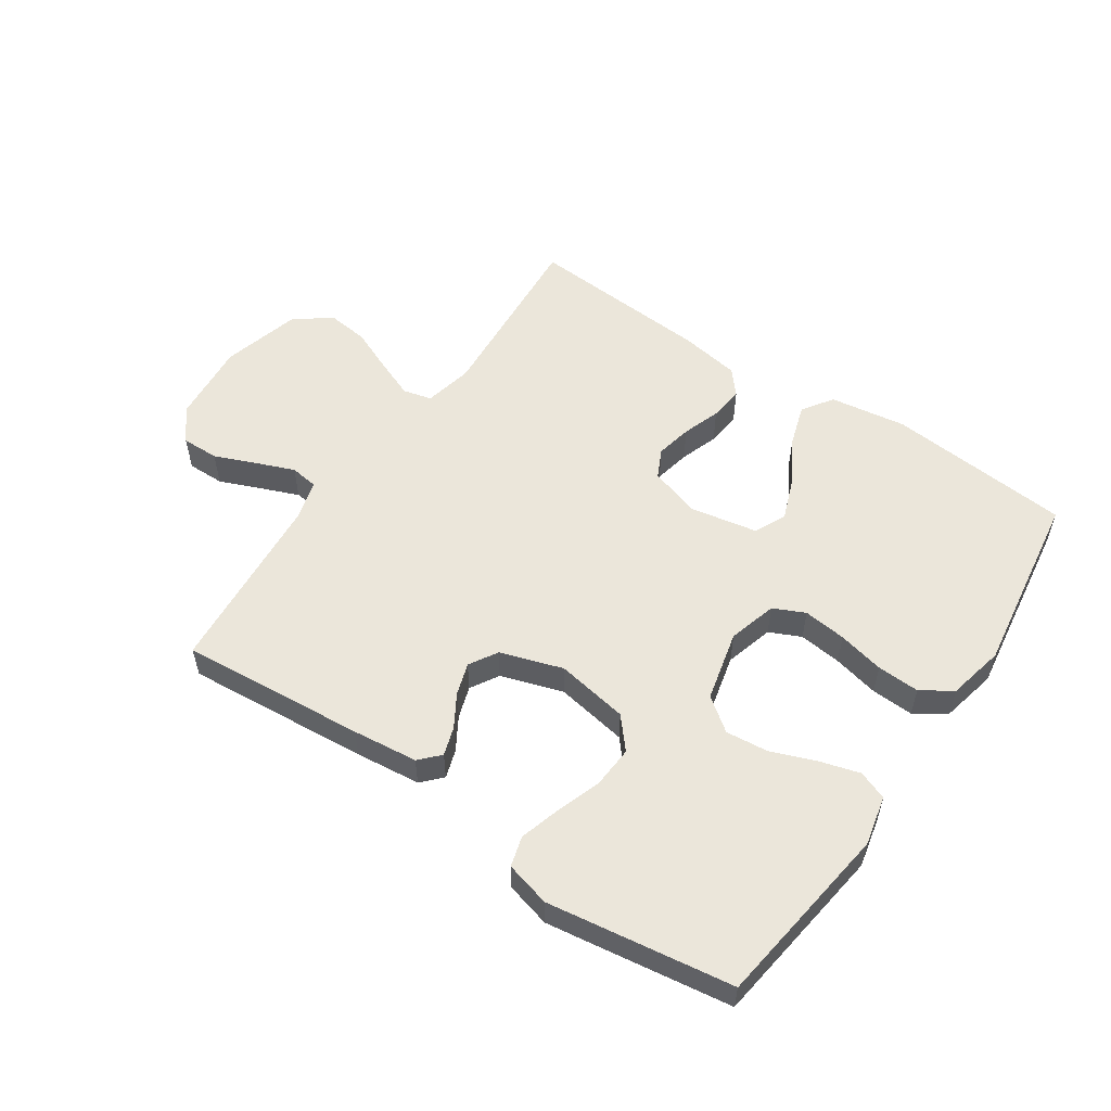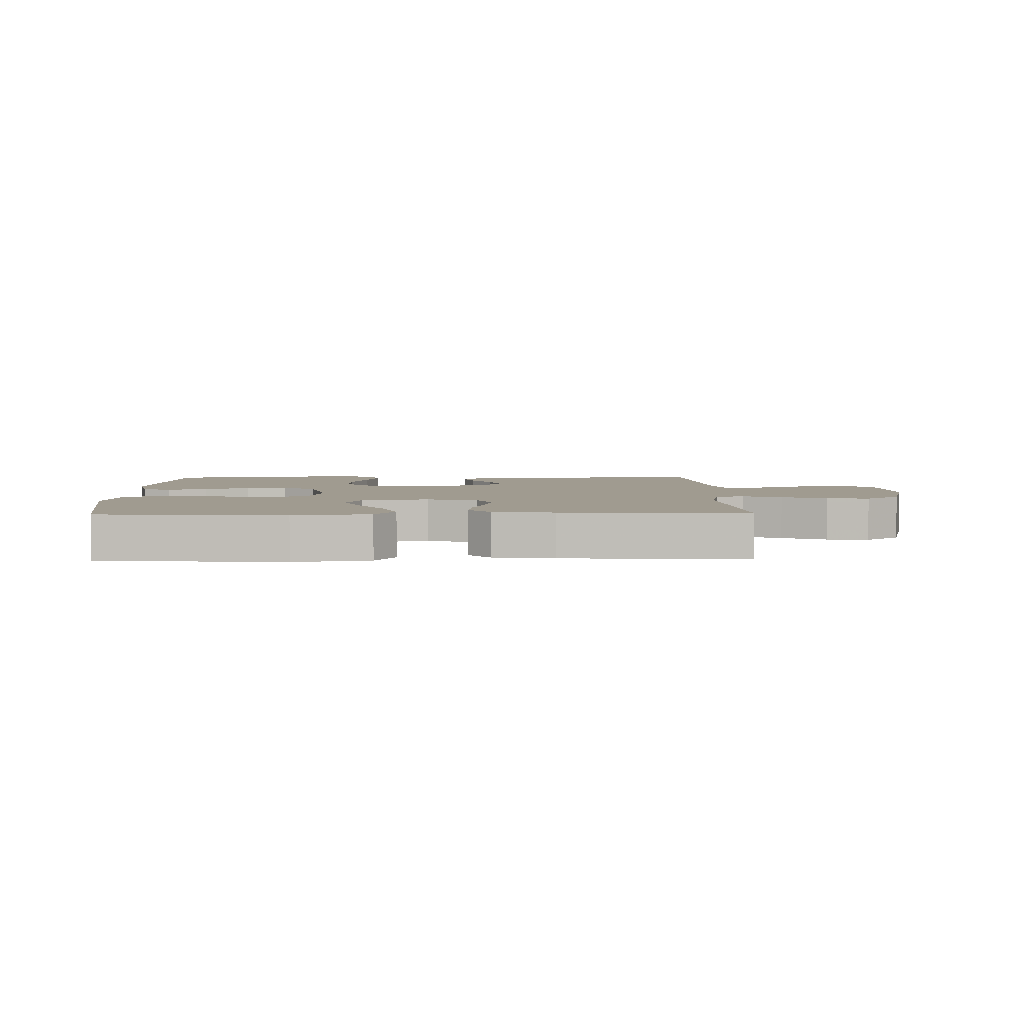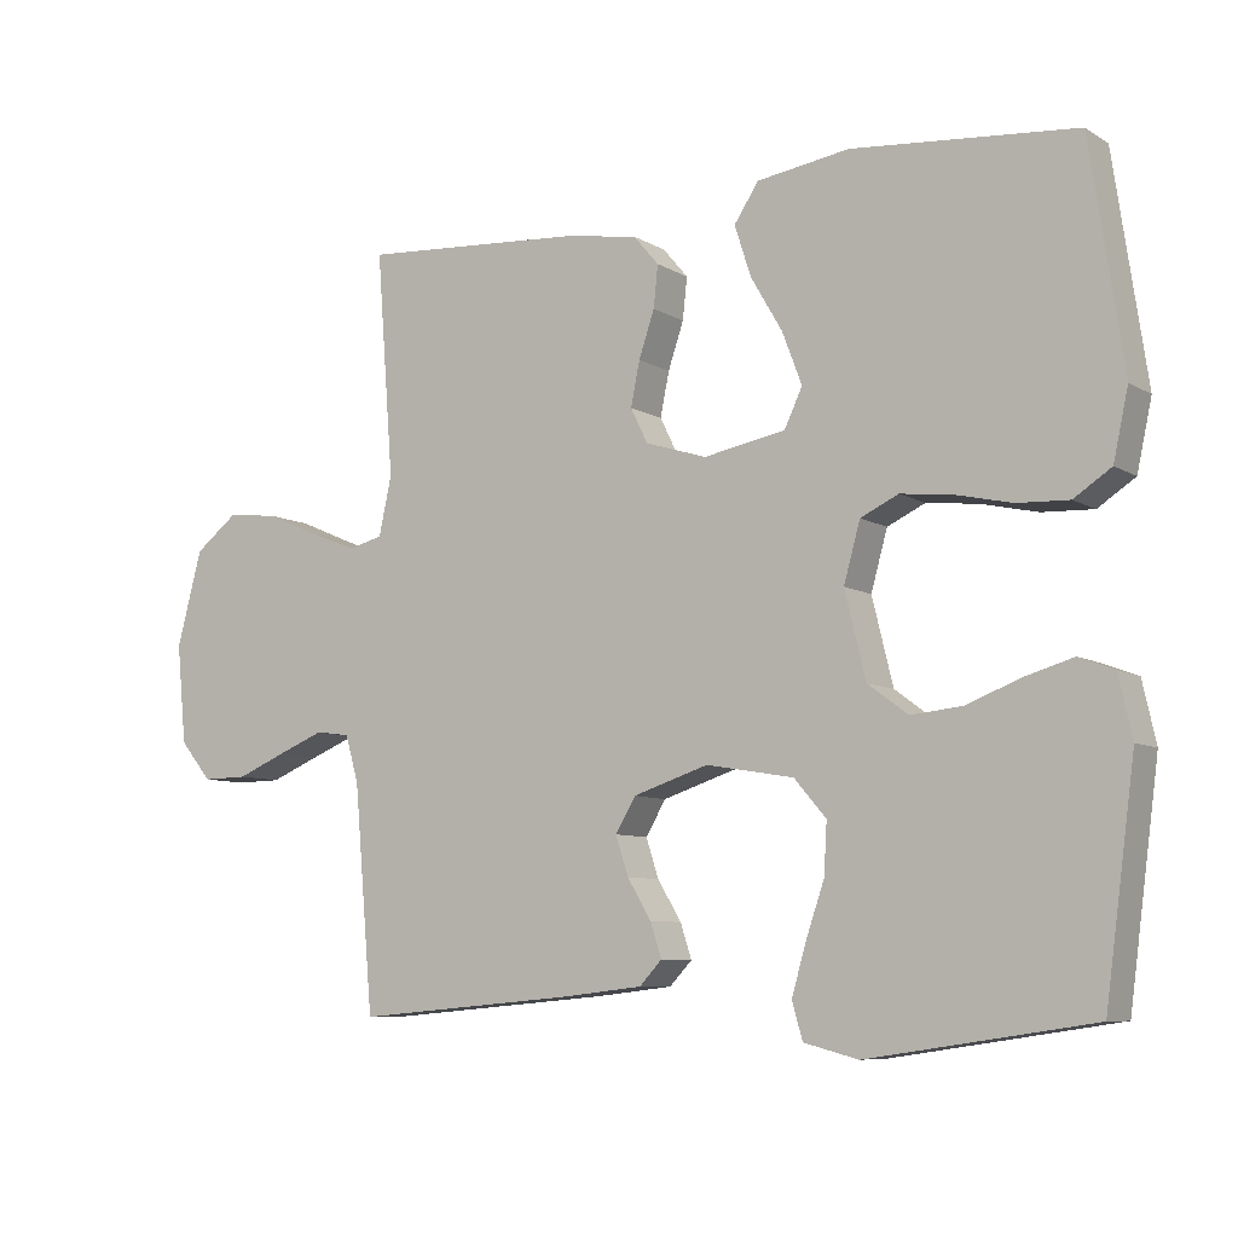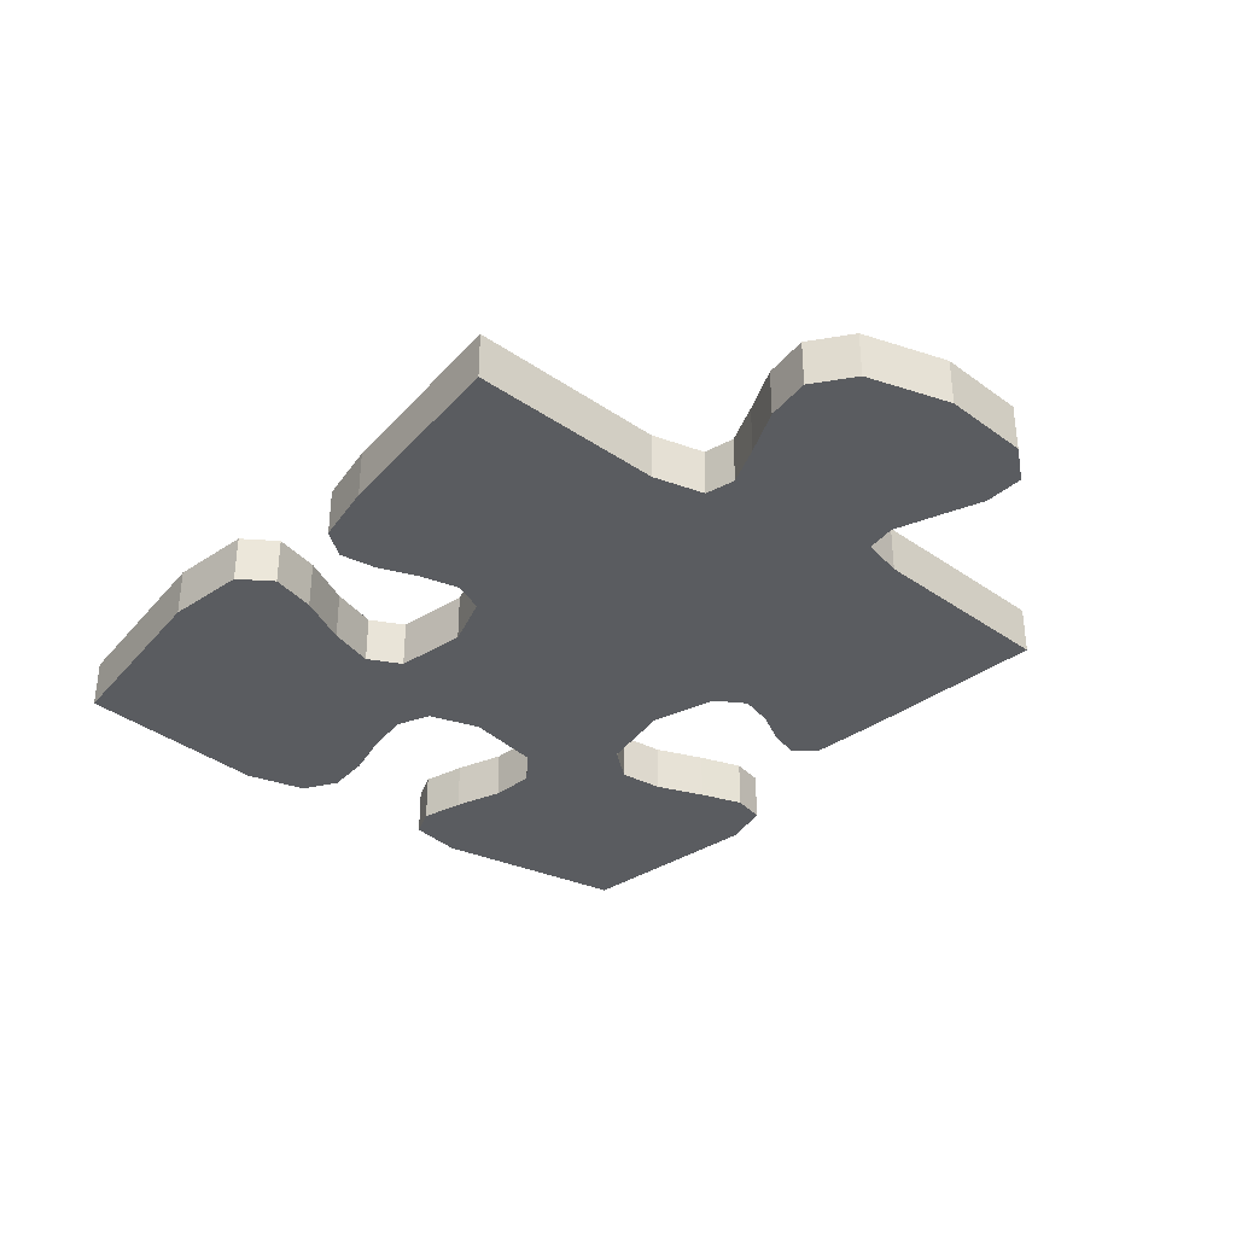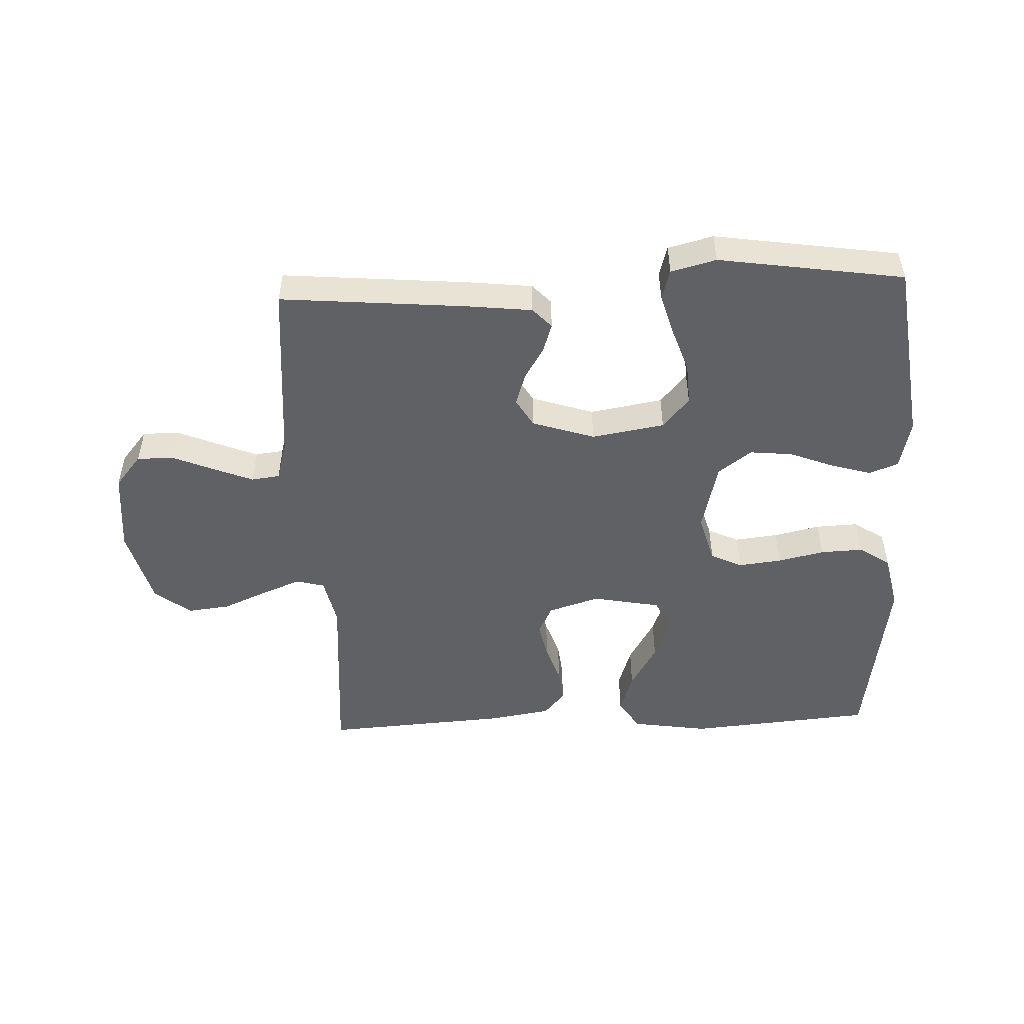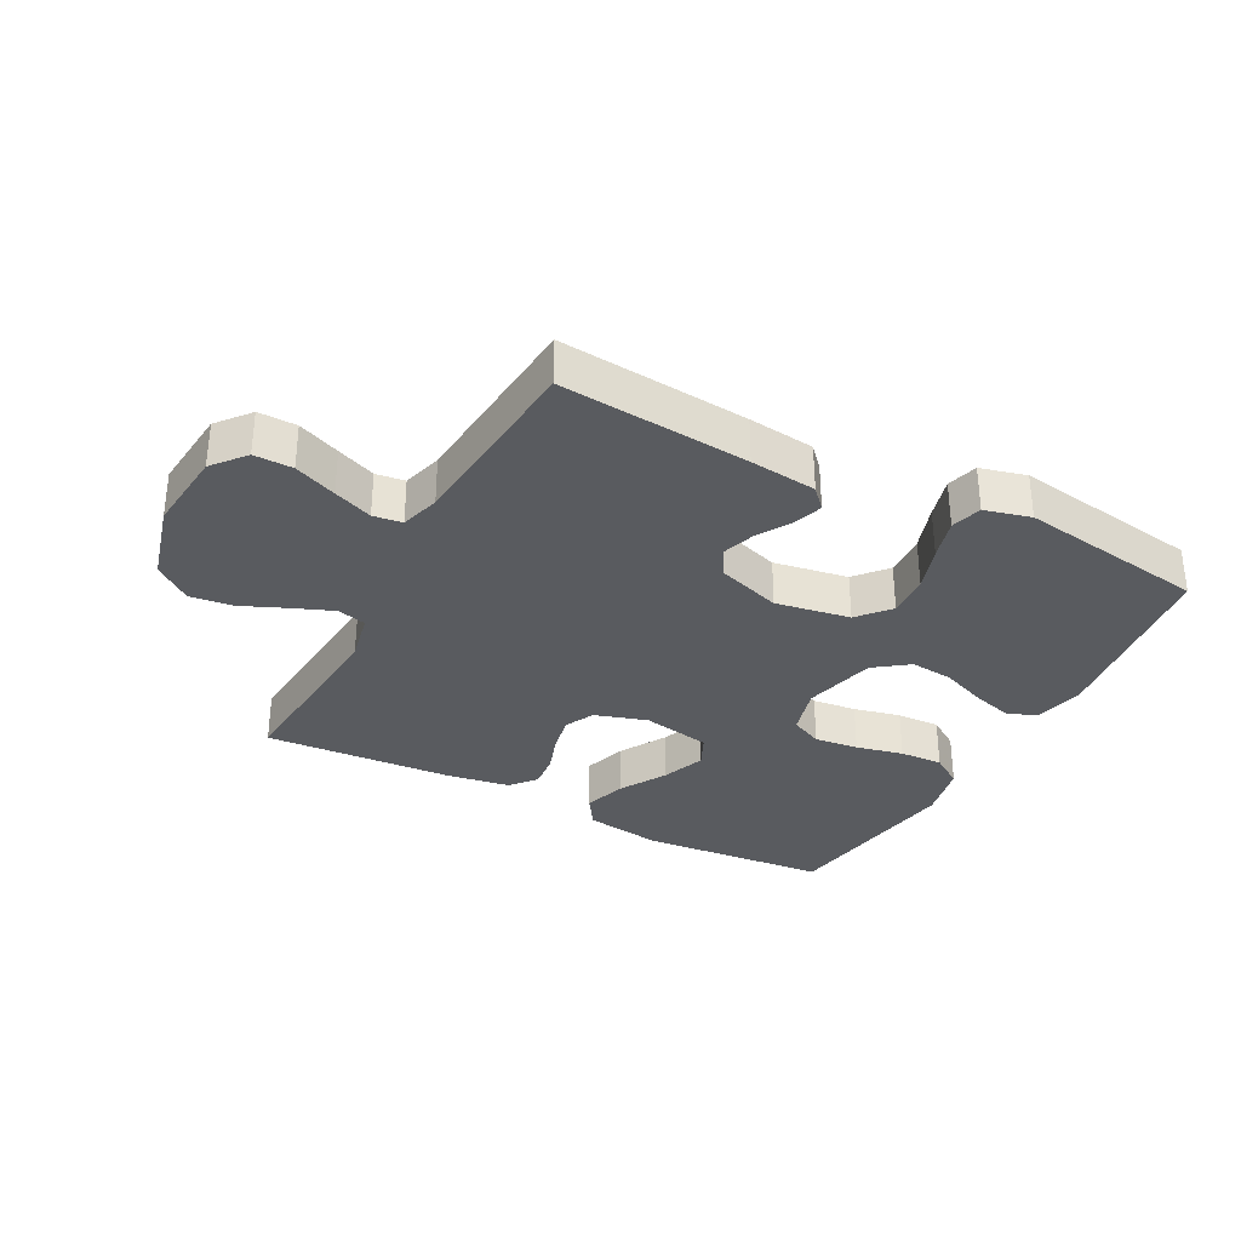
<metadata>
{"format":"obj","ext":"obj","renderer":"f3d","projection":"perspective","resolution":1024,"background":"white","views":[{"elev":54.9,"azim":-145.7,"up":"+Y"},{"elev":4.2,"azim":-1.5,"up":"+Y"},{"elev":-7.8,"azim":-147.6,"up":"+Z"},{"elev":-33.7,"azim":51.1,"up":"+Y"},{"elev":-49.9,"azim":-177.6,"up":"+Y"},{"elev":-32.7,"azim":152.1,"up":"+Y"}]}
</metadata>
<code>
v -0.5 0.07 0.5
v -0.2 0.07 0.526
v -0.076 0.07 0.507
v -0.043 0.07 0.457
v -0.065 0.07 0.389
v -0.108 0.07 0.315
v -0.134 0.07 0.246
v -0.11 0.07 0.195
v 0 0.07 0.174
v 0.083 0.07 0.2
v 0.106 0.07 0.247
v 0.094 0.07 0.306
v 0.073 0.07 0.368
v 0.067 0.07 0.424
v 0.101 0.07 0.464
v 0.2 0.07 0.48
v 0.5 0.07 0.5
v 0.477 0.07 0.2
v 0.494 0.07 0.121
v 0.54 0.07 0.109
v 0.603 0.07 0.134
v 0.675 0.07 0.165
v 0.744 0.07 0.173
v 0.802 0.07 0.128
v 0.836 0.07 0
v 0.823 0.07 -0.133
v 0.78 0.07 -0.185
v 0.719 0.07 -0.184
v 0.652 0.07 -0.156
v 0.59 0.07 -0.131
v 0.544 0.07 -0.137
v 0.526 0.07 -0.2
v 0.5 0.07 -0.5
v 0.2 0.07 -0.474
v 0.094 0.07 -0.462
v 0.064 0.07 -0.43
v 0.079 0.07 -0.384
v 0.111 0.07 -0.331
v 0.128 0.07 -0.279
v 0.101 0.07 -0.233
v 0 0.07 -0.2
v -0.118 0.07 -0.22
v -0.161 0.07 -0.27
v -0.157 0.07 -0.338
v -0.132 0.07 -0.411
v -0.113 0.07 -0.477
v -0.127 0.07 -0.526
v -0.2 0.07 -0.545
v -0.5 0.07 -0.5
v -0.54 0.07 -0.2
v -0.522 0.07 -0.119
v -0.475 0.07 -0.101
v -0.41 0.07 -0.12
v -0.338 0.07 -0.148
v -0.269 0.07 -0.155
v -0.215 0.07 -0.115
v -0.187 0.07 0
v -0.209 0.07 0.079
v -0.26 0.07 0.103
v -0.33 0.07 0.095
v -0.405 0.07 0.078
v -0.474 0.07 0.075
v -0.524 0.07 0.108
v -0.544 0.07 0.2
v -0.5 0 0.5
v -0.2 0 0.526
v -0.076 0 0.507
v -0.043 0 0.457
v -0.065 0 0.389
v -0.108 0 0.315
v -0.134 0 0.246
v -0.11 0 0.195
v 0 0 0.174
v 0.083 0 0.2
v 0.106 0 0.247
v 0.094 0 0.306
v 0.073 0 0.368
v 0.067 0 0.424
v 0.101 0 0.464
v 0.2 0 0.48
v 0.5 0 0.5
v 0.477 0 0.2
v 0.494 0 0.121
v 0.54 0 0.109
v 0.603 0 0.134
v 0.675 0 0.165
v 0.744 0 0.173
v 0.802 0 0.128
v 0.836 0 0
v 0.823 0 -0.133
v 0.78 0 -0.185
v 0.719 0 -0.184
v 0.652 0 -0.156
v 0.59 0 -0.131
v 0.544 0 -0.137
v 0.526 0 -0.2
v 0.5 0 -0.5
v 0.2 0 -0.474
v 0.094 0 -0.462
v 0.064 0 -0.43
v 0.079 0 -0.384
v 0.111 0 -0.331
v 0.128 0 -0.279
v 0.101 0 -0.233
v 0 0 -0.2
v -0.118 0 -0.22
v -0.161 0 -0.27
v -0.157 0 -0.338
v -0.132 0 -0.411
v -0.113 0 -0.477
v -0.127 0 -0.526
v -0.2 0 -0.545
v -0.5 0 -0.5
v -0.54 0 -0.2
v -0.522 0 -0.119
v -0.475 0 -0.101
v -0.41 0 -0.12
v -0.338 0 -0.148
v -0.269 0 -0.155
v -0.215 0 -0.115
v -0.187 0 0
v -0.209 0 0.079
v -0.26 0 0.103
v -0.33 0 0.095
v -0.405 0 0.078
v -0.474 0 0.075
v -0.524 0 0.108
v -0.544 0 0.2
f 60 61 62 63
f 59 60 63 64
f 51 52 53 54
f 49 50 51 54
f 49 54 55
f 48 49 55 56
f 44 45 46 47
f 44 47 48 56
f 35 36 37 38
f 35 38 39
f 32 33 34 35
f 31 32 35 39
f 26 27 28 29
f 26 29 30
f 25 26 30
f 24 25 30 31
f 21 22 23 24
f 20 21 24 31
f 15 16 17 18
f 15 18 19
f 12 13 14 15
f 11 12 15 19
f 10 11 19
f 9 10 19 20
f 3 4 5 6
f 3 6 7
f 2 3 7
f 59 64 1 2
f 58 59 2 7
f 57 58 7 8
f 43 44 56 57
f 42 43 57 8
f 41 42 8 9
f 40 41 9 20
f 20 31 39 40
f 127 126 125 124
f 128 127 124 123
f 118 117 116 115
f 118 115 114 113
f 119 118 113
f 120 119 113 112
f 111 110 109 108
f 120 112 111 108
f 102 101 100 99
f 103 102 99
f 99 98 97 96
f 103 99 96 95
f 93 92 91 90
f 94 93 90
f 94 90 89
f 95 94 89 88
f 88 87 86 85
f 95 88 85 84
f 82 81 80 79
f 83 82 79
f 79 78 77 76
f 83 79 76 75
f 83 75 74
f 84 83 74 73
f 70 69 68 67
f 71 70 67
f 71 67 66
f 66 65 128 123
f 71 66 123 122
f 72 71 122 121
f 121 120 108 107
f 72 121 107 106
f 73 72 106 105
f 84 73 105 104
f 104 103 95 84
f 1 65 66 2
f 2 66 67 3
f 3 67 68 4
f 4 68 69 5
f 5 69 70 6
f 6 70 71 7
f 7 71 72 8
f 8 72 73 9
f 9 73 74 10
f 10 74 75 11
f 11 75 76 12
f 12 76 77 13
f 13 77 78 14
f 14 78 79 15
f 15 79 80 16
f 16 80 81 17
f 17 81 82 18
f 18 82 83 19
f 19 83 84 20
f 20 84 85 21
f 21 85 86 22
f 22 86 87 23
f 23 87 88 24
f 24 88 89 25
f 25 89 90 26
f 26 90 91 27
f 27 91 92 28
f 28 92 93 29
f 29 93 94 30
f 30 94 95 31
f 31 95 96 32
f 32 96 97 33
f 33 97 98 34
f 34 98 99 35
f 35 99 100 36
f 36 100 101 37
f 37 101 102 38
f 38 102 103 39
f 39 103 104 40
f 40 104 105 41
f 41 105 106 42
f 42 106 107 43
f 43 107 108 44
f 44 108 109 45
f 45 109 110 46
f 46 110 111 47
f 47 111 112 48
f 48 112 113 49
f 49 113 114 50
f 50 114 115 51
f 51 115 116 52
f 52 116 117 53
f 53 117 118 54
f 54 118 119 55
f 55 119 120 56
f 56 120 121 57
f 57 121 122 58
f 58 122 123 59
f 59 123 124 60
f 60 124 125 61
f 61 125 126 62
f 62 126 127 63
f 63 127 128 64
f 64 128 65 1

</code>
